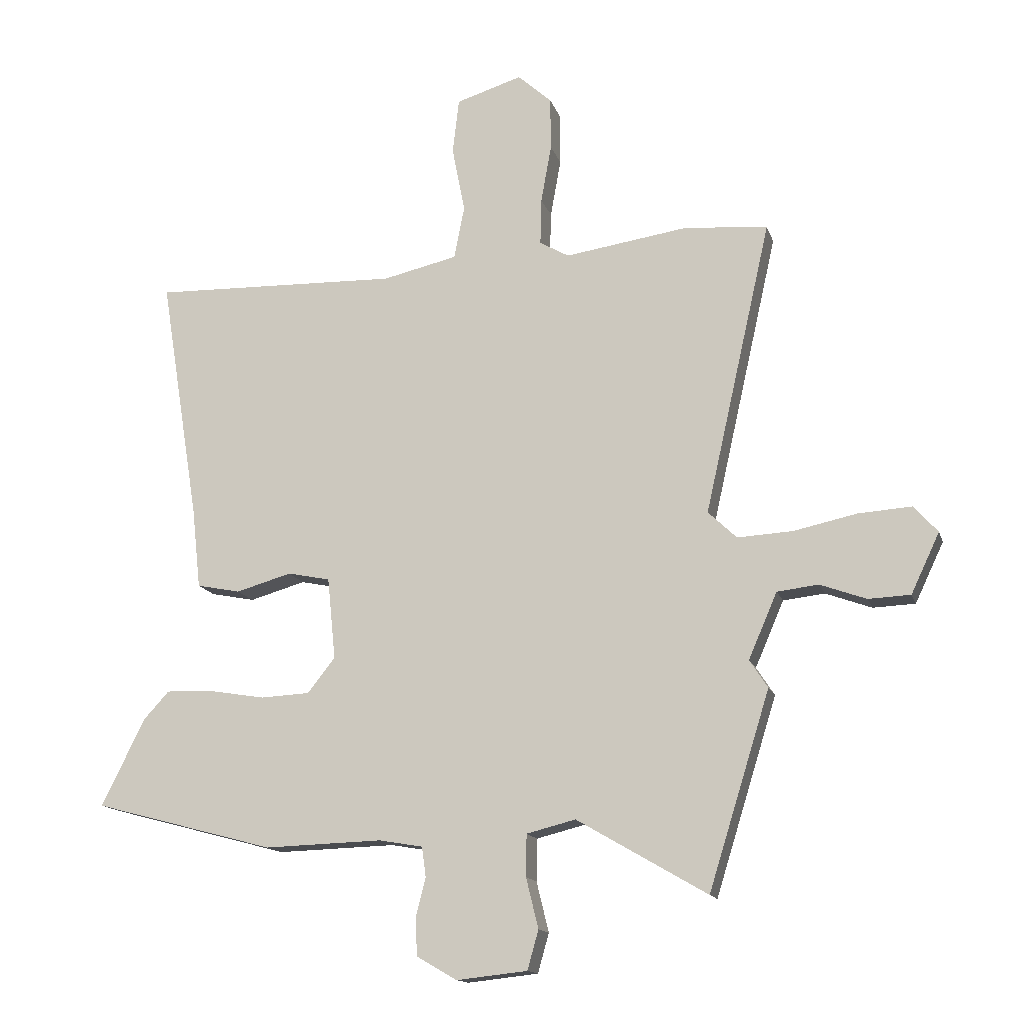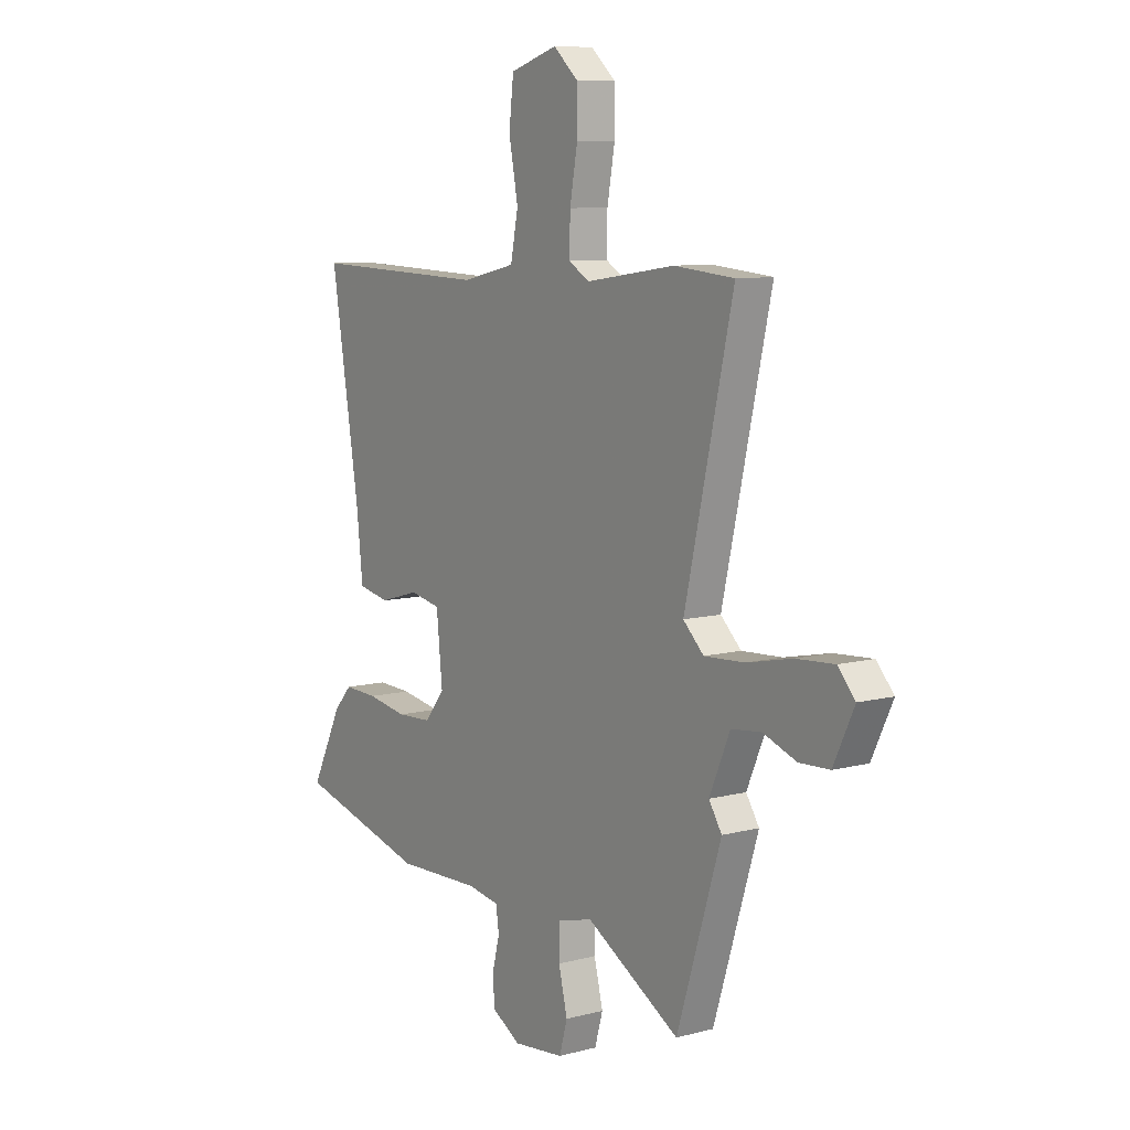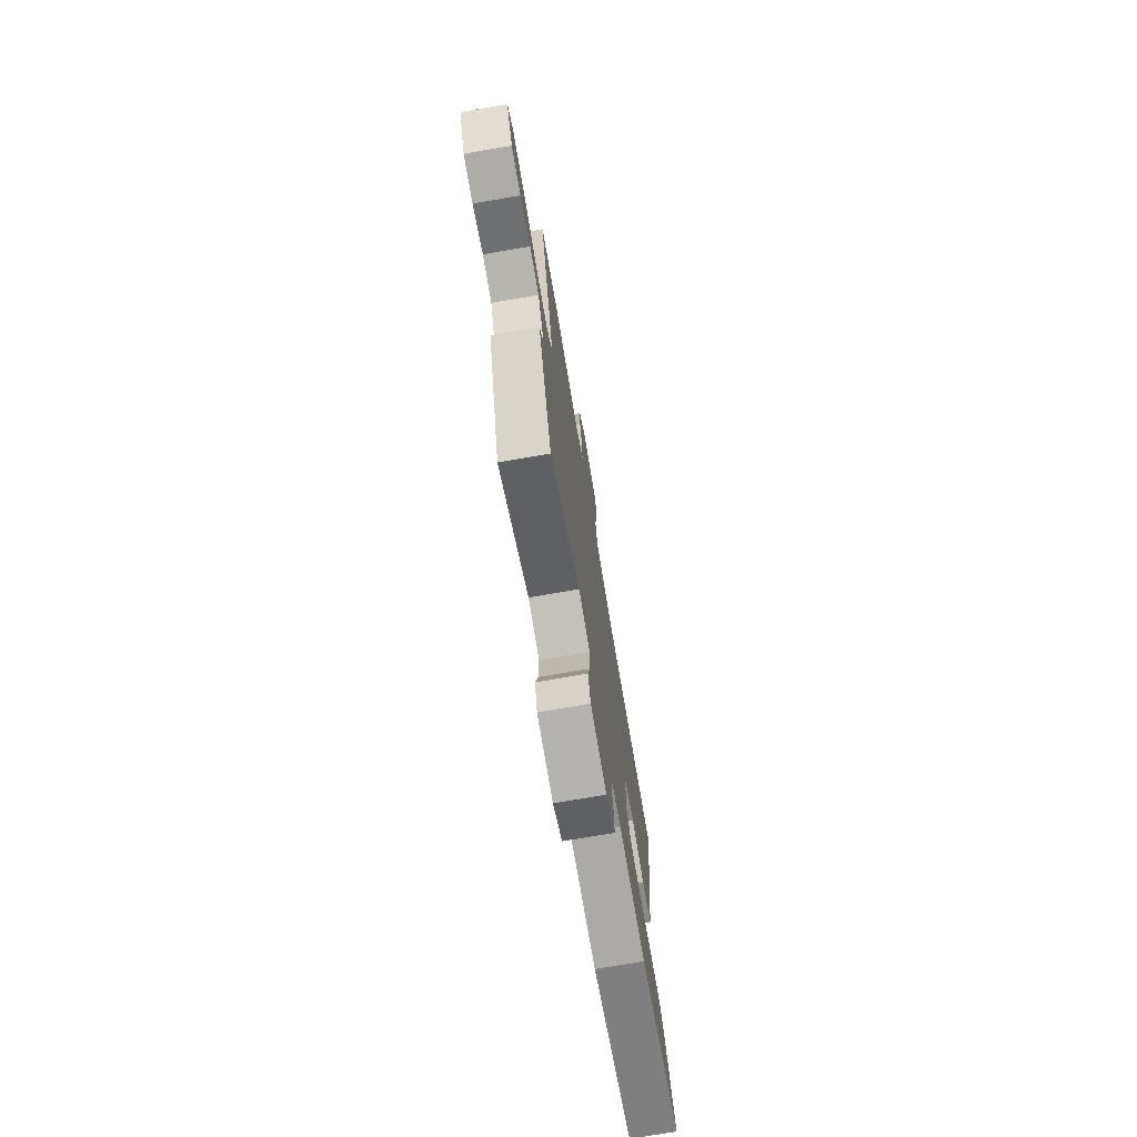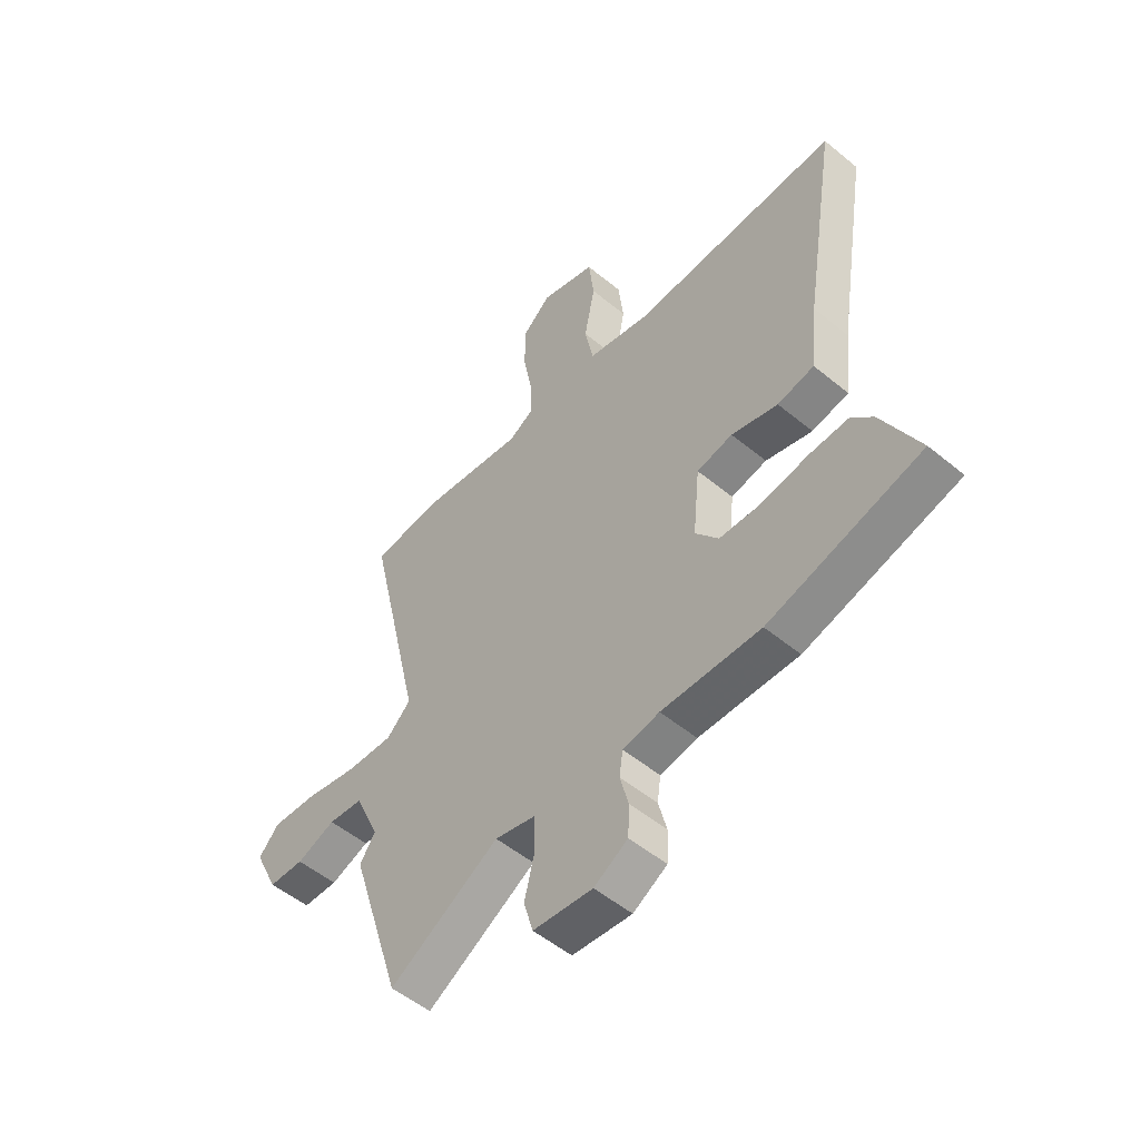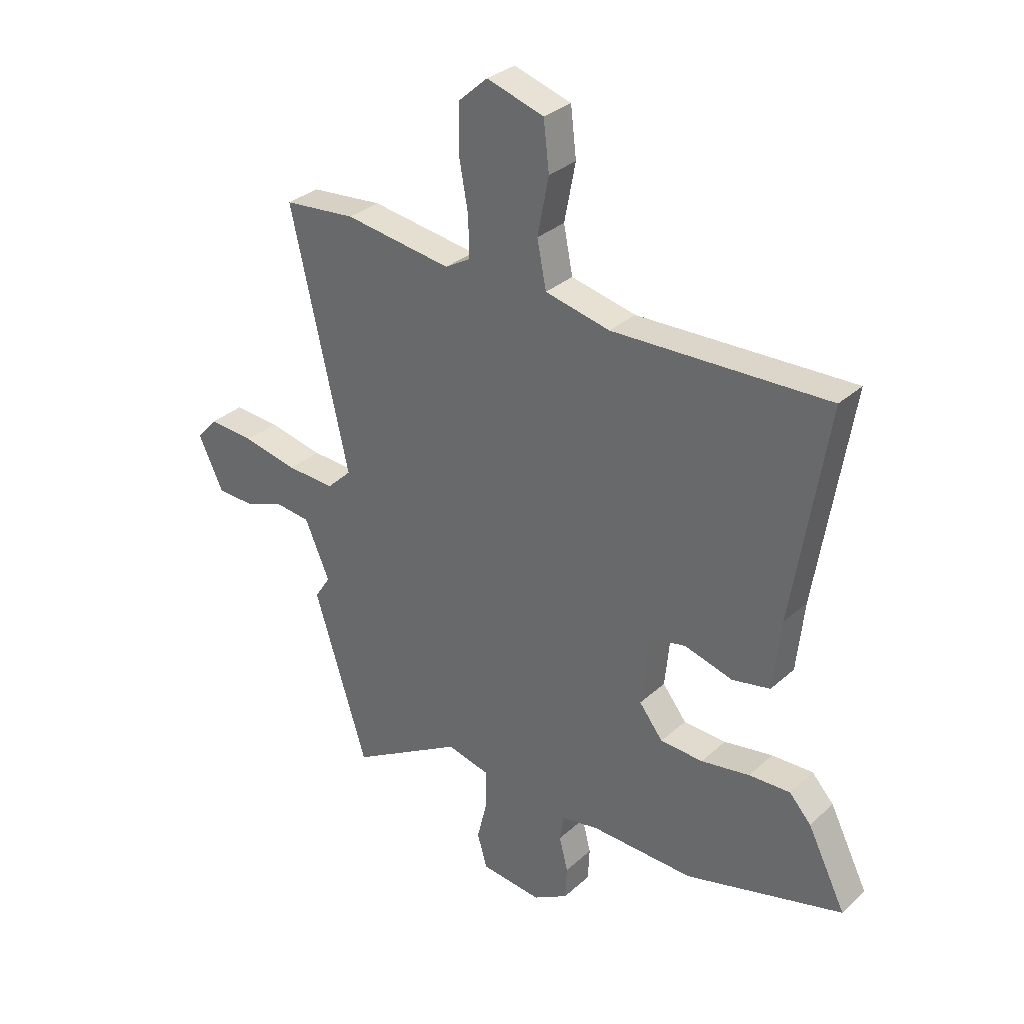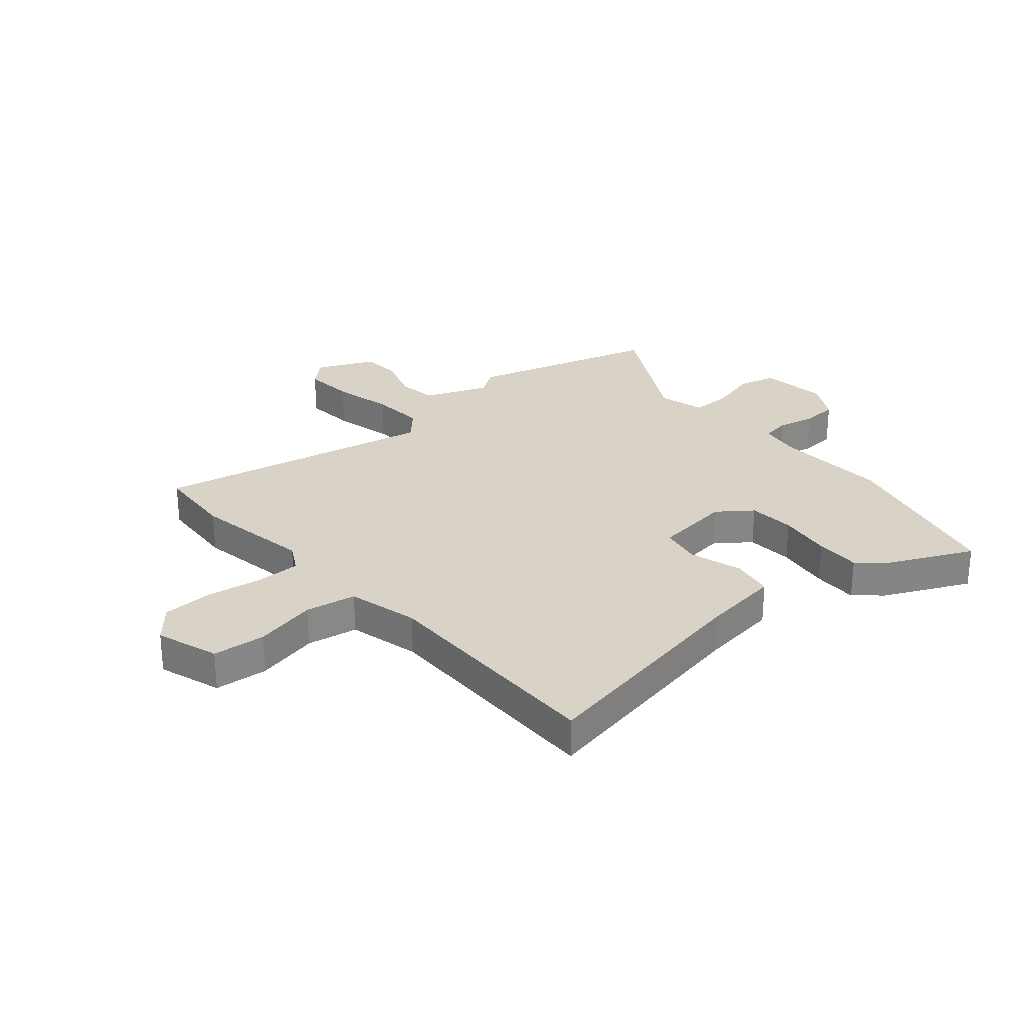
<metadata>
{"format":"obj","ext":"obj","renderer":"f3d","projection":"perspective","resolution":1024,"background":"white","views":[{"elev":-14.6,"azim":-165.0,"up":"+Z"},{"elev":8.8,"azim":-125.1,"up":"+Z"},{"elev":-74.4,"azim":-80.3,"up":"+Z"},{"elev":-52.8,"azim":48.5,"up":"+Z"},{"elev":31.4,"azim":38.5,"up":"+Z"},{"elev":28.2,"azim":48.1,"up":"+Y"}]}
</metadata>
<code>
v 0.538 0.07 0.477
v 0.47 0.07 0.056
v 0.455 0.07 -0.082
v 0.38 0.07 -0.097
v 0.285 0.07 -0.07
v 0.212 0.07 -0.085
v 0.198 0.07 -0.225
v 0.245 0.07 -0.285
v 0.329 0.07 -0.289
v 0.425 0.07 -0.273
v 0.506 0.07 -0.27
v 0.549 0.07 -0.317
v 0.624 0.07 -0.467
v 0.313 0.07 -0.55
v 0.111 0.07 -0.544
v 0.036 0.07 -0.557
v 0.029 0.07 -0.608
v 0.046 0.07 -0.675
v 0.043 0.07 -0.739
v -0.026 0.07 -0.779
v -0.147 0.07 -0.766
v -0.166 0.07 -0.699
v -0.145 0.07 -0.613
v -0.146 0.07 -0.541
v -0.23 0.07 -0.52
v -0.453 0.07 -0.65
v -0.558 0.07 -0.314
v -0.527 0.07 -0.266
v -0.576 0.07 -0.153
v -0.647 0.07 -0.145
v -0.726 0.07 -0.174
v -0.798 0.07 -0.171
v -0.847 0.07 -0.068
v -0.806 0.07 -0.022
v -0.715 0.07 -0.028
v -0.607 0.07 -0.051
v -0.512 0.07 -0.056
v -0.463 0.07 -0.009
v -0.577 0.07 0.493
v -0.435 0.07 0.506
v -0.223 0.07 0.475
v -0.173 0.07 0.504
v -0.175 0.07 0.584
v -0.193 0.07 0.684
v -0.192 0.07 0.775
v -0.134 0.07 0.827
v -0.021 0.07 0.792
v -0.01 0.07 0.697
v -0.032 0.07 0.584
v -0.014 0.07 0.493
v 0.114 0.07 0.464
v 0.538 0 0.477
v 0.47 0 0.056
v 0.455 0 -0.082
v 0.38 0 -0.097
v 0.285 0 -0.07
v 0.212 0 -0.085
v 0.198 0 -0.225
v 0.245 0 -0.285
v 0.329 0 -0.289
v 0.425 0 -0.273
v 0.506 0 -0.27
v 0.549 0 -0.317
v 0.624 0 -0.467
v 0.313 0 -0.55
v 0.111 0 -0.544
v 0.036 0 -0.557
v 0.029 0 -0.608
v 0.046 0 -0.675
v 0.043 0 -0.739
v -0.026 0 -0.779
v -0.147 0 -0.766
v -0.166 0 -0.699
v -0.145 0 -0.613
v -0.146 0 -0.541
v -0.23 0 -0.52
v -0.453 0 -0.65
v -0.558 0 -0.314
v -0.527 0 -0.266
v -0.576 0 -0.153
v -0.647 0 -0.145
v -0.726 0 -0.174
v -0.798 0 -0.171
v -0.847 0 -0.068
v -0.806 0 -0.022
v -0.715 0 -0.028
v -0.607 0 -0.051
v -0.512 0 -0.056
v -0.463 0 -0.009
v -0.577 0 0.493
v -0.435 0 0.506
v -0.223 0 0.475
v -0.173 0 0.504
v -0.175 0 0.584
v -0.193 0 0.684
v -0.192 0 0.775
v -0.134 0 0.827
v -0.021 0 0.792
v -0.01 0 0.697
v -0.032 0 0.584
v -0.014 0 0.493
v 0.114 0 0.464
f 46 47 48 49
f 46 49 50
f 43 44 45 46
f 42 43 46 50
f 41 42 50 51
f 38 39 40 41
f 33 34 35 36
f 33 36 37
f 30 31 32 33
f 29 30 33 37
f 28 29 37 38
f 25 26 27 28
f 24 25 28 38
f 20 21 22 23
f 20 23 24
f 17 18 19 20
f 16 17 20 24
f 15 16 24 38
f 9 10 11 12
f 8 9 12 13
f 2 3 4 5
f 51 1 2 5
f 51 5 6
f 41 51 6 7
f 38 41 7
f 15 38 7 8
f 8 13 14 15
f 100 99 98 97
f 101 100 97
f 97 96 95 94
f 101 97 94 93
f 102 101 93 92
f 92 91 90 89
f 87 86 85 84
f 88 87 84
f 84 83 82 81
f 88 84 81 80
f 89 88 80 79
f 79 78 77 76
f 89 79 76 75
f 74 73 72 71
f 75 74 71
f 71 70 69 68
f 75 71 68 67
f 89 75 67 66
f 63 62 61 60
f 64 63 60 59
f 56 55 54 53
f 56 53 52 102
f 57 56 102
f 58 57 102 92
f 58 92 89
f 59 58 89 66
f 66 65 64 59
f 1 52 53 2
f 2 53 54 3
f 3 54 55 4
f 4 55 56 5
f 5 56 57 6
f 6 57 58 7
f 7 58 59 8
f 8 59 60 9
f 9 60 61 10
f 10 61 62 11
f 11 62 63 12
f 12 63 64 13
f 13 64 65 14
f 14 65 66 15
f 15 66 67 16
f 16 67 68 17
f 17 68 69 18
f 18 69 70 19
f 19 70 71 20
f 20 71 72 21
f 21 72 73 22
f 22 73 74 23
f 23 74 75 24
f 24 75 76 25
f 25 76 77 26
f 26 77 78 27
f 27 78 79 28
f 28 79 80 29
f 29 80 81 30
f 30 81 82 31
f 31 82 83 32
f 32 83 84 33
f 33 84 85 34
f 34 85 86 35
f 35 86 87 36
f 36 87 88 37
f 37 88 89 38
f 38 89 90 39
f 39 90 91 40
f 40 91 92 41
f 41 92 93 42
f 42 93 94 43
f 43 94 95 44
f 44 95 96 45
f 45 96 97 46
f 46 97 98 47
f 47 98 99 48
f 48 99 100 49
f 49 100 101 50
f 50 101 102 51
f 51 102 52 1

</code>
